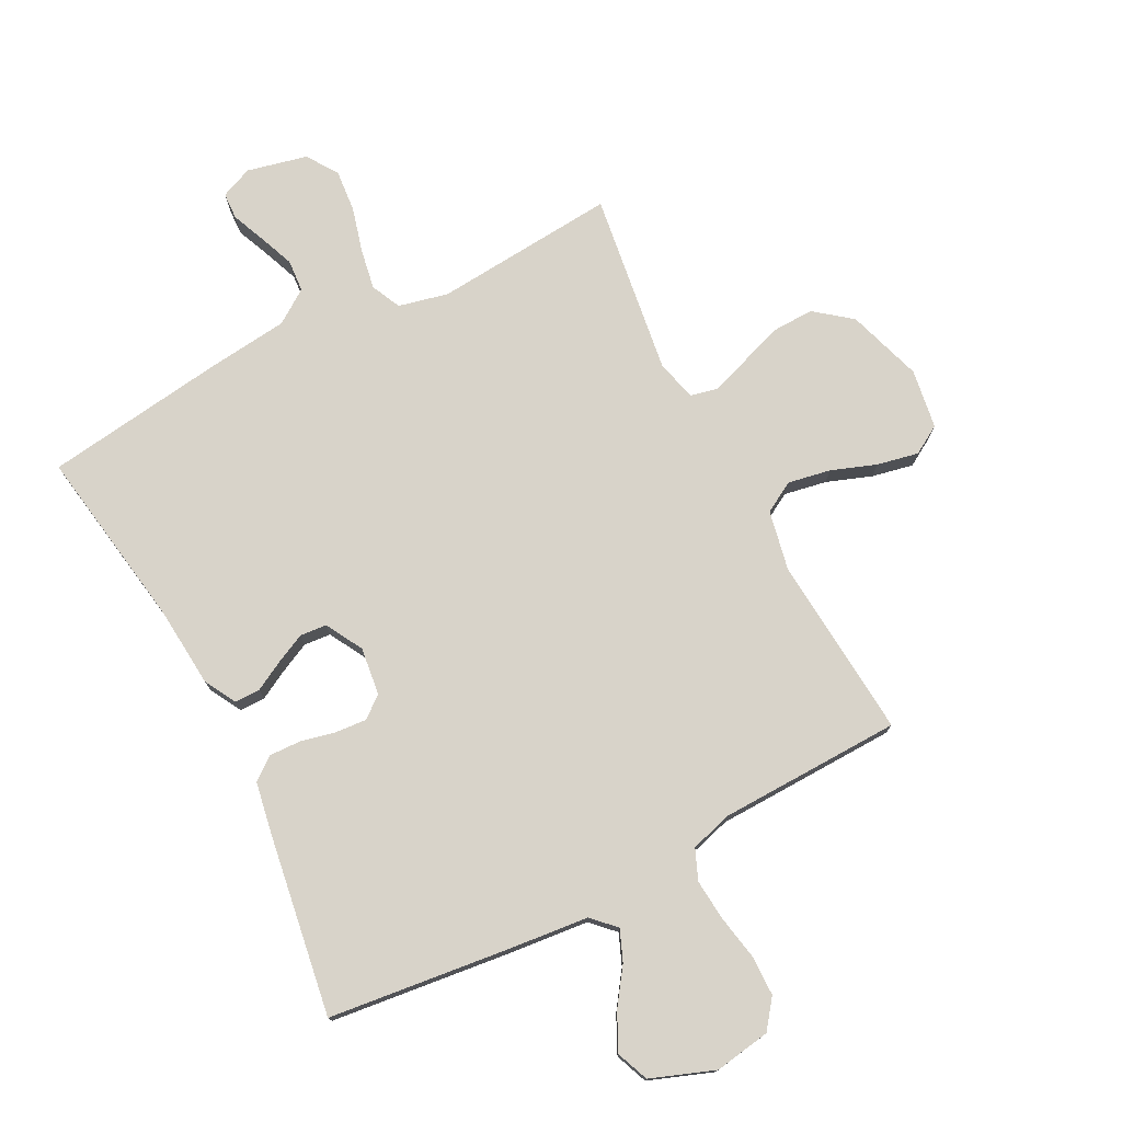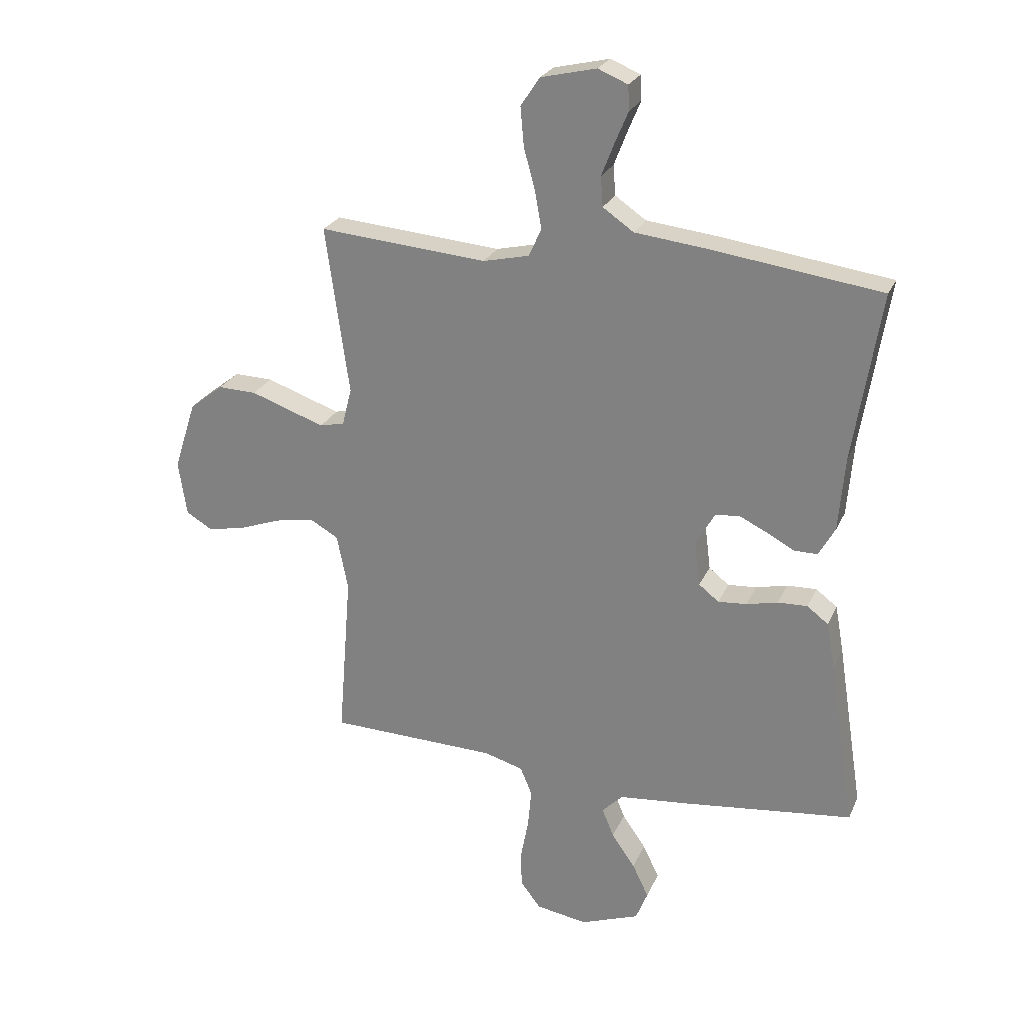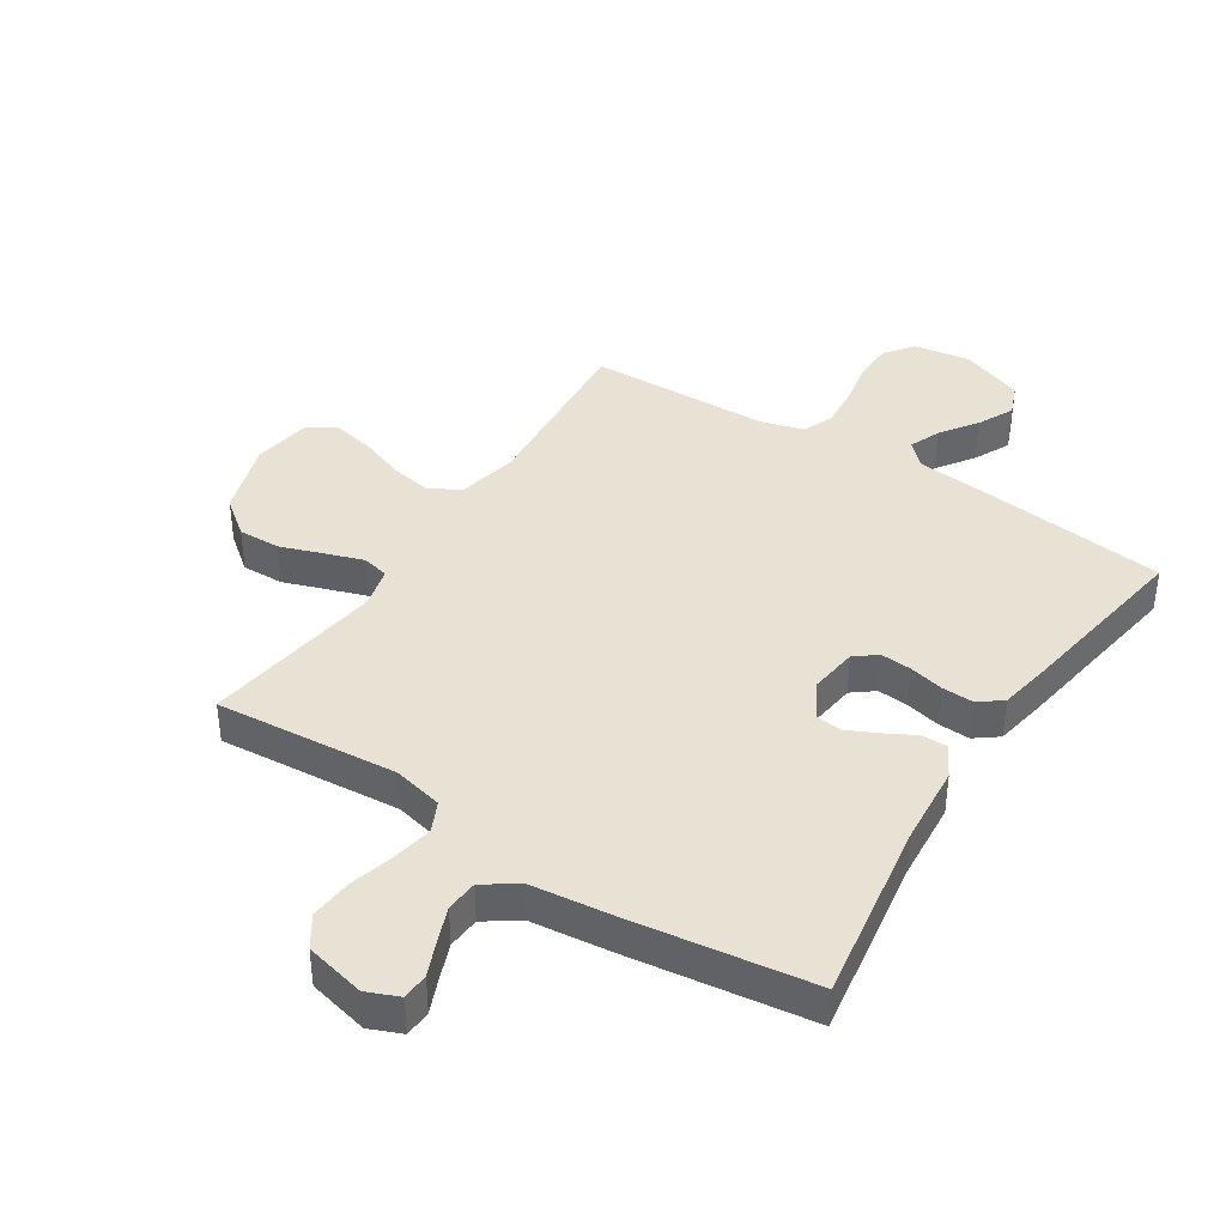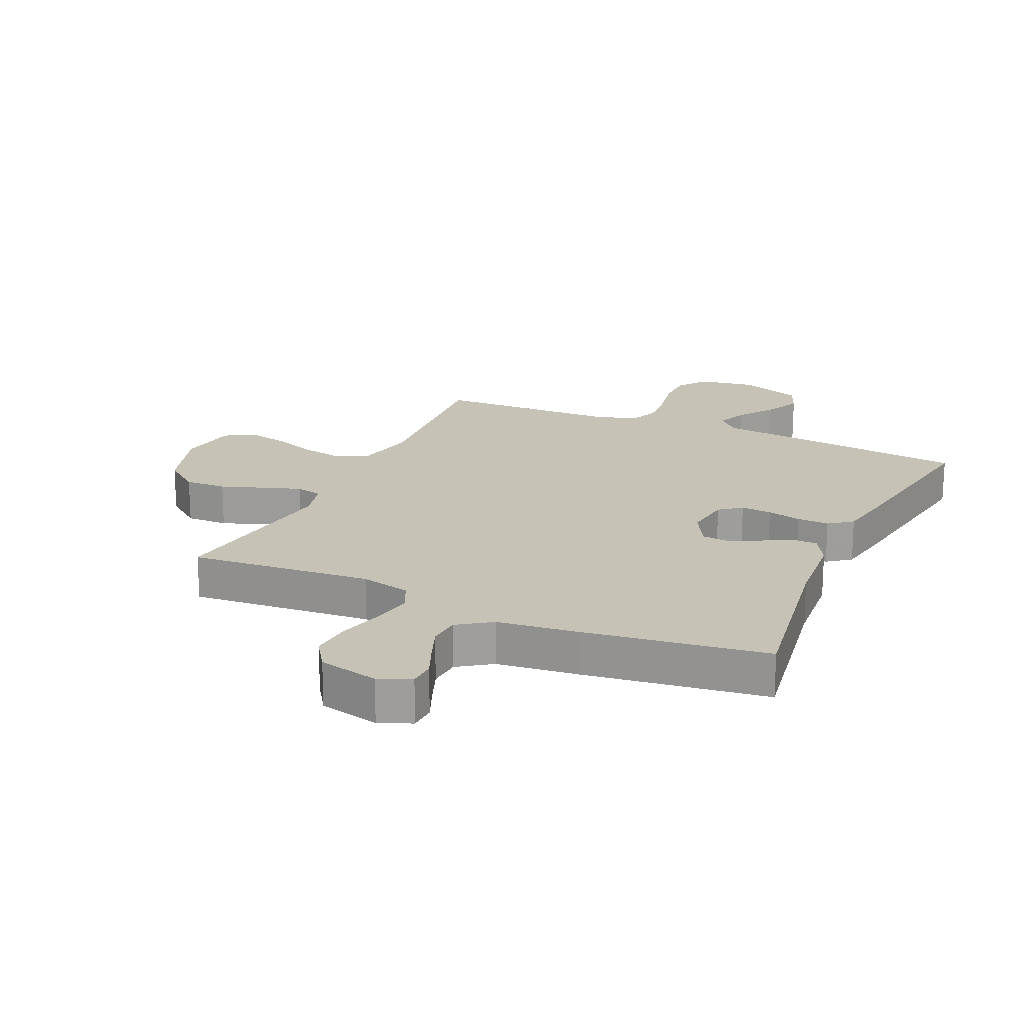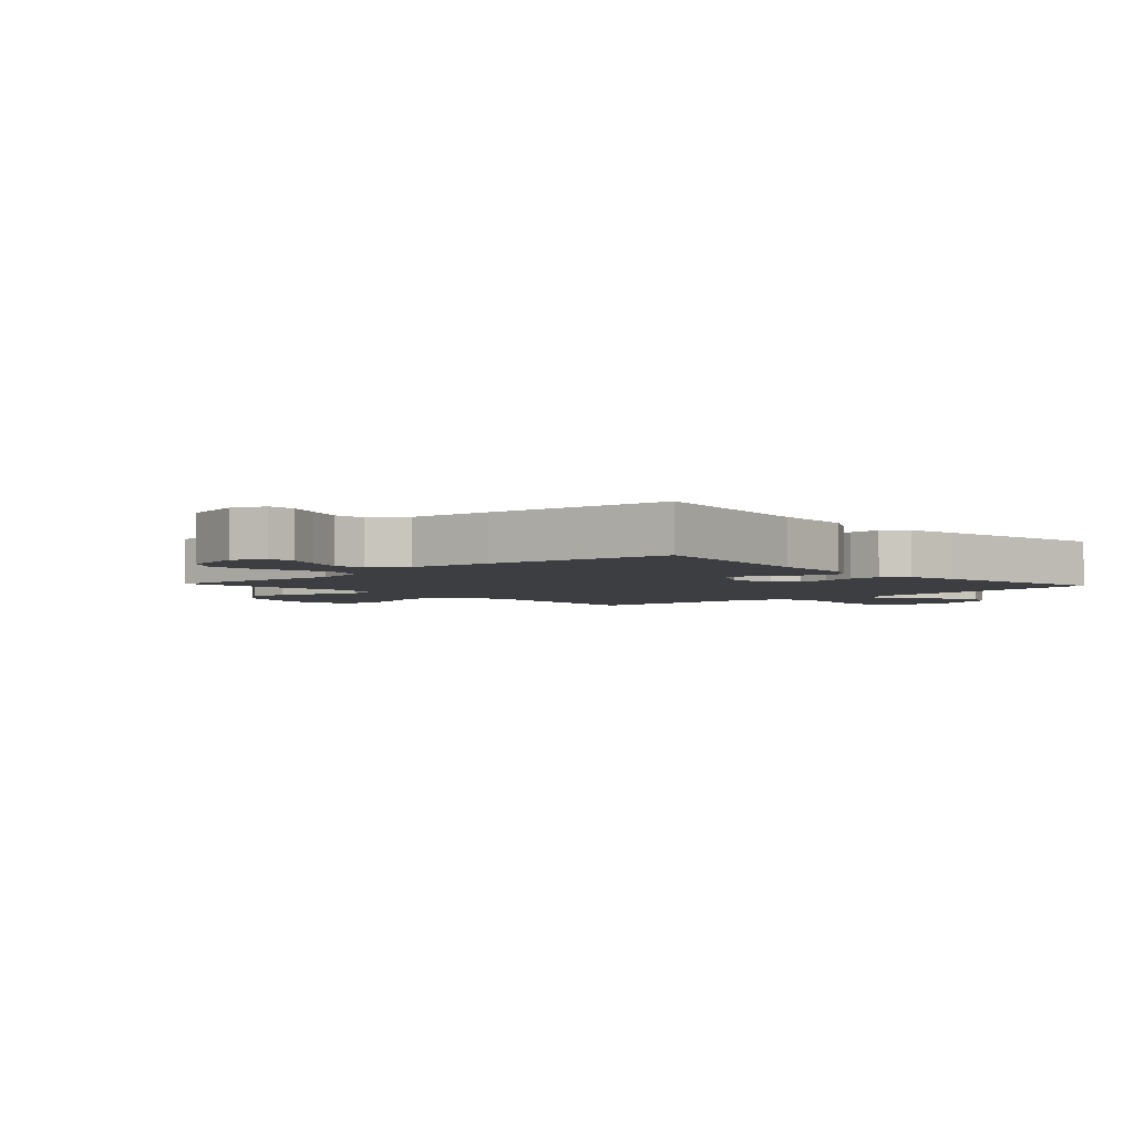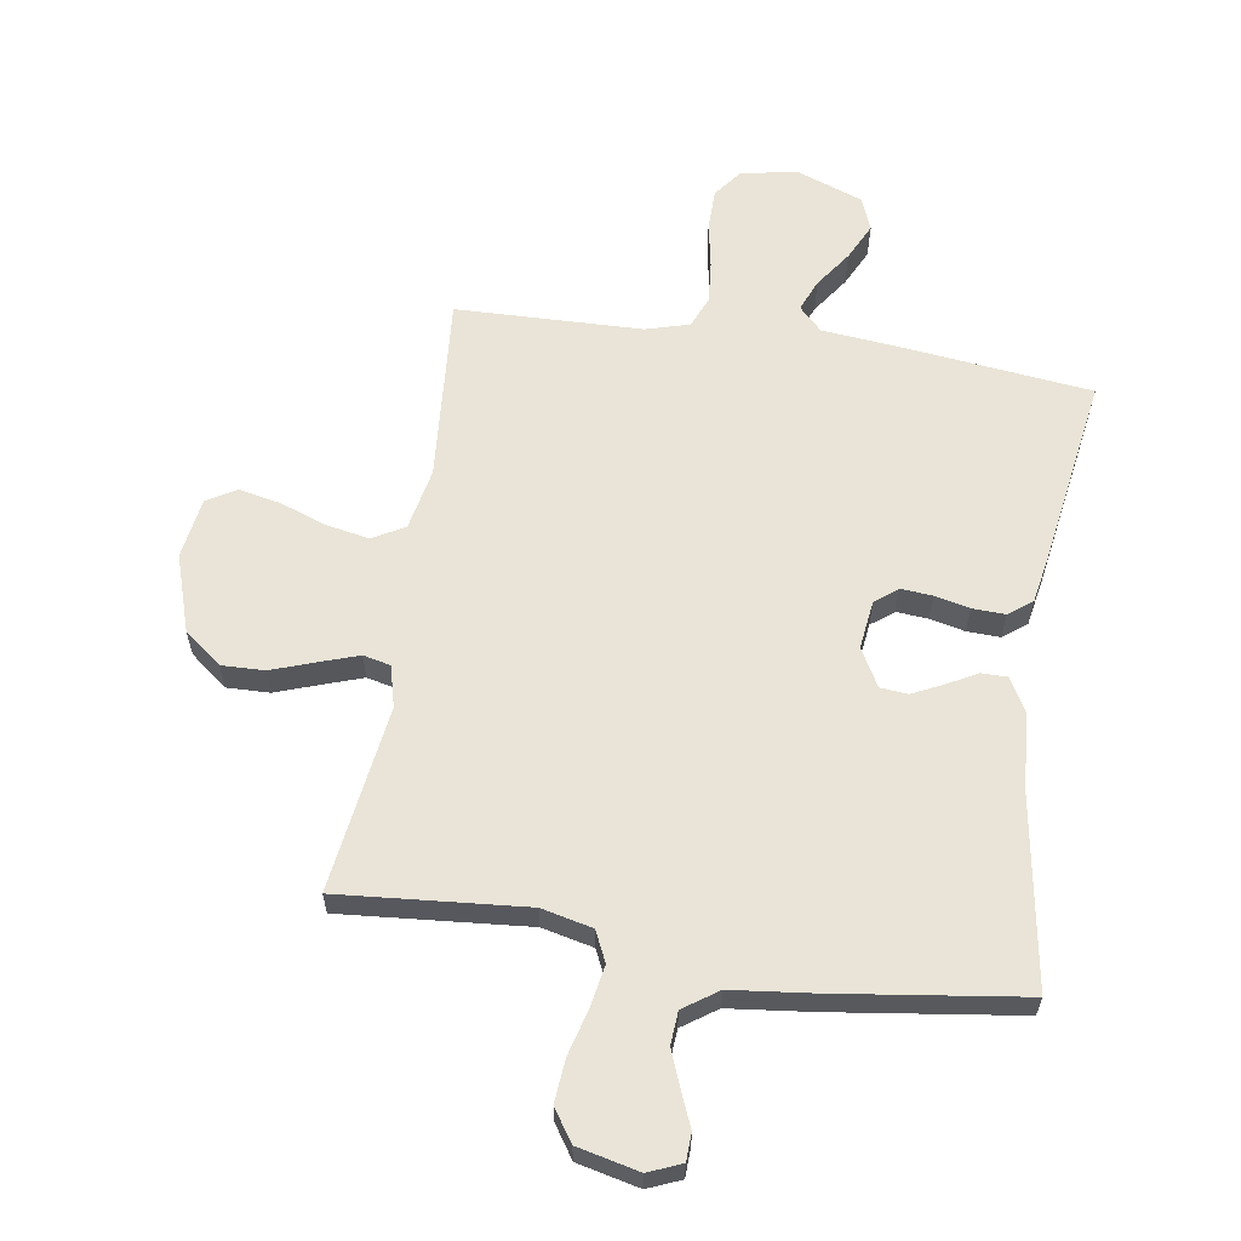
<metadata>
{"format":"obj","ext":"obj","renderer":"f3d","projection":"perspective","resolution":1024,"background":"white","views":[{"elev":75.9,"azim":152.6,"up":"+Y"},{"elev":25.0,"azim":19.8,"up":"+Z"},{"elev":39.8,"azim":32.9,"up":"+Y"},{"elev":19.3,"azim":24.3,"up":"+Y"},{"elev":-3.5,"azim":42.7,"up":"+Y"},{"elev":61.0,"azim":8.8,"up":"+Y"}]}
</metadata>
<code>
v -0.5 0.07 0.5
v -0.2 0.07 0.475
v -0.118 0.07 0.494
v -0.095 0.07 0.543
v -0.107 0.07 0.61
v -0.127 0.07 0.684
v -0.133 0.07 0.753
v -0.099 0.07 0.804
v 0 0.07 0.827
v 0.053 0.07 0.805
v 0.055 0.07 0.761
v 0.032 0.07 0.706
v 0.009 0.07 0.647
v 0.013 0.07 0.594
v 0.068 0.07 0.556
v 0.2 0.07 0.541
v 0.5 0.07 0.5
v 0.452 0.07 0.2
v 0.441 0.07 0.067
v 0.412 0.07 0.015
v 0.37 0.07 0.015
v 0.322 0.07 0.041
v 0.272 0.07 0.065
v 0.228 0.07 0.061
v 0.194 0.07 0
v 0.204 0.07 -0.079
v 0.24 0.07 -0.107
v 0.291 0.07 -0.103
v 0.347 0.07 -0.09
v 0.4 0.07 -0.088
v 0.438 0.07 -0.117
v 0.453 0.07 -0.2
v 0.5 0.07 -0.5
v 0.2 0.07 -0.535
v 0.071 0.07 -0.548
v 0.034 0.07 -0.585
v 0.055 0.07 -0.636
v 0.097 0.07 -0.696
v 0.126 0.07 -0.756
v 0.105 0.07 -0.809
v 0 0.07 -0.848
v -0.092 0.07 -0.833
v -0.128 0.07 -0.786
v -0.129 0.07 -0.72
v -0.115 0.07 -0.646
v -0.109 0.07 -0.578
v -0.13 0.07 -0.528
v -0.2 0.07 -0.508
v -0.5 0.07 -0.5
v -0.476 0.07 -0.2
v -0.496 0.07 -0.101
v -0.547 0.07 -0.072
v -0.617 0.07 -0.085
v -0.691 0.07 -0.112
v -0.759 0.07 -0.126
v -0.806 0.07 -0.098
v -0.821 0.07 0
v -0.781 0.07 0.124
v -0.721 0.07 0.171
v -0.652 0.07 0.169
v -0.581 0.07 0.144
v -0.519 0.07 0.123
v -0.475 0.07 0.133
v -0.458 0.07 0.2
v -0.5 0 0.5
v -0.2 0 0.475
v -0.118 0 0.494
v -0.095 0 0.543
v -0.107 0 0.61
v -0.127 0 0.684
v -0.133 0 0.753
v -0.099 0 0.804
v 0 0 0.827
v 0.053 0 0.805
v 0.055 0 0.761
v 0.032 0 0.706
v 0.009 0 0.647
v 0.013 0 0.594
v 0.068 0 0.556
v 0.2 0 0.541
v 0.5 0 0.5
v 0.452 0 0.2
v 0.441 0 0.067
v 0.412 0 0.015
v 0.37 0 0.015
v 0.322 0 0.041
v 0.272 0 0.065
v 0.228 0 0.061
v 0.194 0 0
v 0.204 0 -0.079
v 0.24 0 -0.107
v 0.291 0 -0.103
v 0.347 0 -0.09
v 0.4 0 -0.088
v 0.438 0 -0.117
v 0.453 0 -0.2
v 0.5 0 -0.5
v 0.2 0 -0.535
v 0.071 0 -0.548
v 0.034 0 -0.585
v 0.055 0 -0.636
v 0.097 0 -0.696
v 0.126 0 -0.756
v 0.105 0 -0.809
v 0 0 -0.848
v -0.092 0 -0.833
v -0.128 0 -0.786
v -0.129 0 -0.72
v -0.115 0 -0.646
v -0.109 0 -0.578
v -0.13 0 -0.528
v -0.2 0 -0.508
v -0.5 0 -0.5
v -0.476 0 -0.2
v -0.496 0 -0.101
v -0.547 0 -0.072
v -0.617 0 -0.085
v -0.691 0 -0.112
v -0.759 0 -0.126
v -0.806 0 -0.098
v -0.821 0 0
v -0.781 0 0.124
v -0.721 0 0.171
v -0.652 0 0.169
v -0.581 0 0.144
v -0.519 0 0.123
v -0.475 0 0.133
v -0.458 0 0.2
f 58 59 60 61
f 58 61 62
f 57 58 62
f 56 57 62 63
f 53 54 55 56
f 52 53 56 63
f 48 49 50
f 47 48 50 51
f 42 43 44 45
f 42 45 46
f 41 42 46
f 40 41 46
f 37 38 39 40
f 36 37 40 46
f 35 36 46 47
f 28 29 30 31
f 27 28 31 32
f 19 20 21 22
f 18 19 22 23
f 15 16 17 18
f 14 15 18 23
f 9 10 11 12
f 9 12 13
f 8 9 13
f 5 6 7 8
f 4 5 8 13
f 3 4 13 14
f 64 1 2
f 63 64 2 3
f 51 52 63 3
f 27 32 33 34
f 26 27 34 35
f 25 26 35 47
f 3 14 23 24
f 25 47 51
f 3 24 25 51
f 125 124 123 122
f 126 125 122
f 126 122 121
f 127 126 121 120
f 120 119 118 117
f 127 120 117 116
f 114 113 112
f 115 114 112 111
f 109 108 107 106
f 110 109 106
f 110 106 105
f 110 105 104
f 104 103 102 101
f 110 104 101 100
f 111 110 100 99
f 95 94 93 92
f 96 95 92 91
f 86 85 84 83
f 87 86 83 82
f 82 81 80 79
f 87 82 79 78
f 76 75 74 73
f 77 76 73
f 77 73 72
f 72 71 70 69
f 77 72 69 68
f 78 77 68 67
f 66 65 128
f 67 66 128 127
f 67 127 116 115
f 98 97 96 91
f 99 98 91 90
f 111 99 90 89
f 88 87 78 67
f 115 111 89
f 115 89 88 67
f 1 65 66 2
f 2 66 67 3
f 3 67 68 4
f 4 68 69 5
f 5 69 70 6
f 6 70 71 7
f 7 71 72 8
f 8 72 73 9
f 9 73 74 10
f 10 74 75 11
f 11 75 76 12
f 12 76 77 13
f 13 77 78 14
f 14 78 79 15
f 15 79 80 16
f 16 80 81 17
f 17 81 82 18
f 18 82 83 19
f 19 83 84 20
f 20 84 85 21
f 21 85 86 22
f 22 86 87 23
f 23 87 88 24
f 24 88 89 25
f 25 89 90 26
f 26 90 91 27
f 27 91 92 28
f 28 92 93 29
f 29 93 94 30
f 30 94 95 31
f 31 95 96 32
f 32 96 97 33
f 33 97 98 34
f 34 98 99 35
f 35 99 100 36
f 36 100 101 37
f 37 101 102 38
f 38 102 103 39
f 39 103 104 40
f 40 104 105 41
f 41 105 106 42
f 42 106 107 43
f 43 107 108 44
f 44 108 109 45
f 45 109 110 46
f 46 110 111 47
f 47 111 112 48
f 48 112 113 49
f 49 113 114 50
f 50 114 115 51
f 51 115 116 52
f 52 116 117 53
f 53 117 118 54
f 54 118 119 55
f 55 119 120 56
f 56 120 121 57
f 57 121 122 58
f 58 122 123 59
f 59 123 124 60
f 60 124 125 61
f 61 125 126 62
f 62 126 127 63
f 63 127 128 64
f 64 128 65 1

</code>
